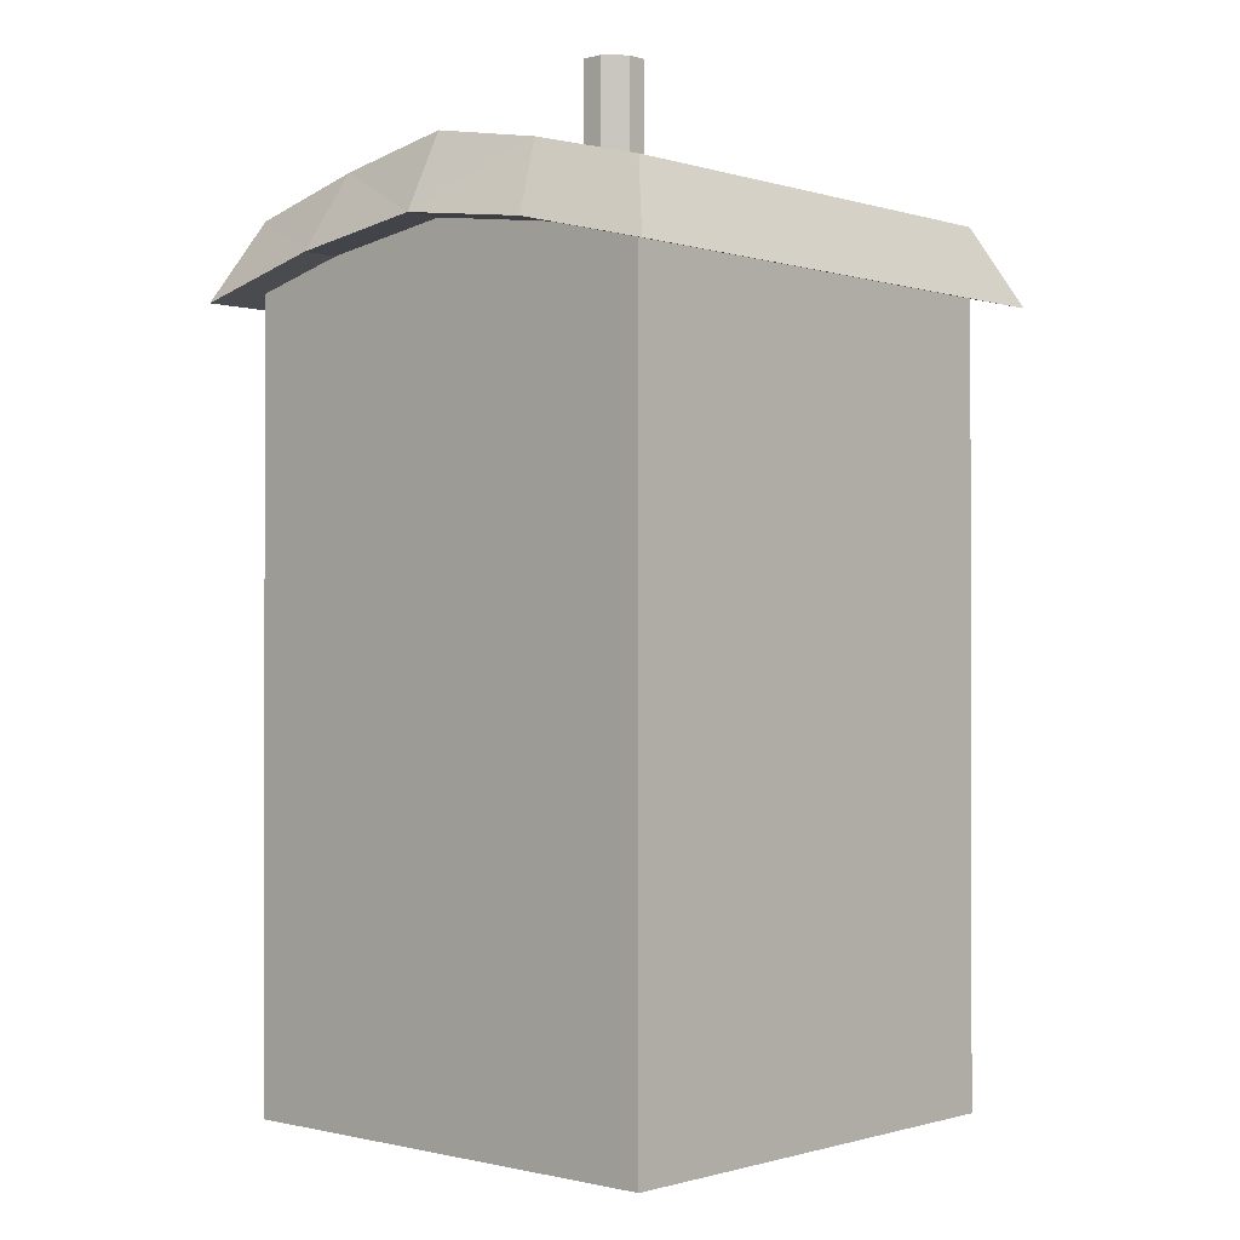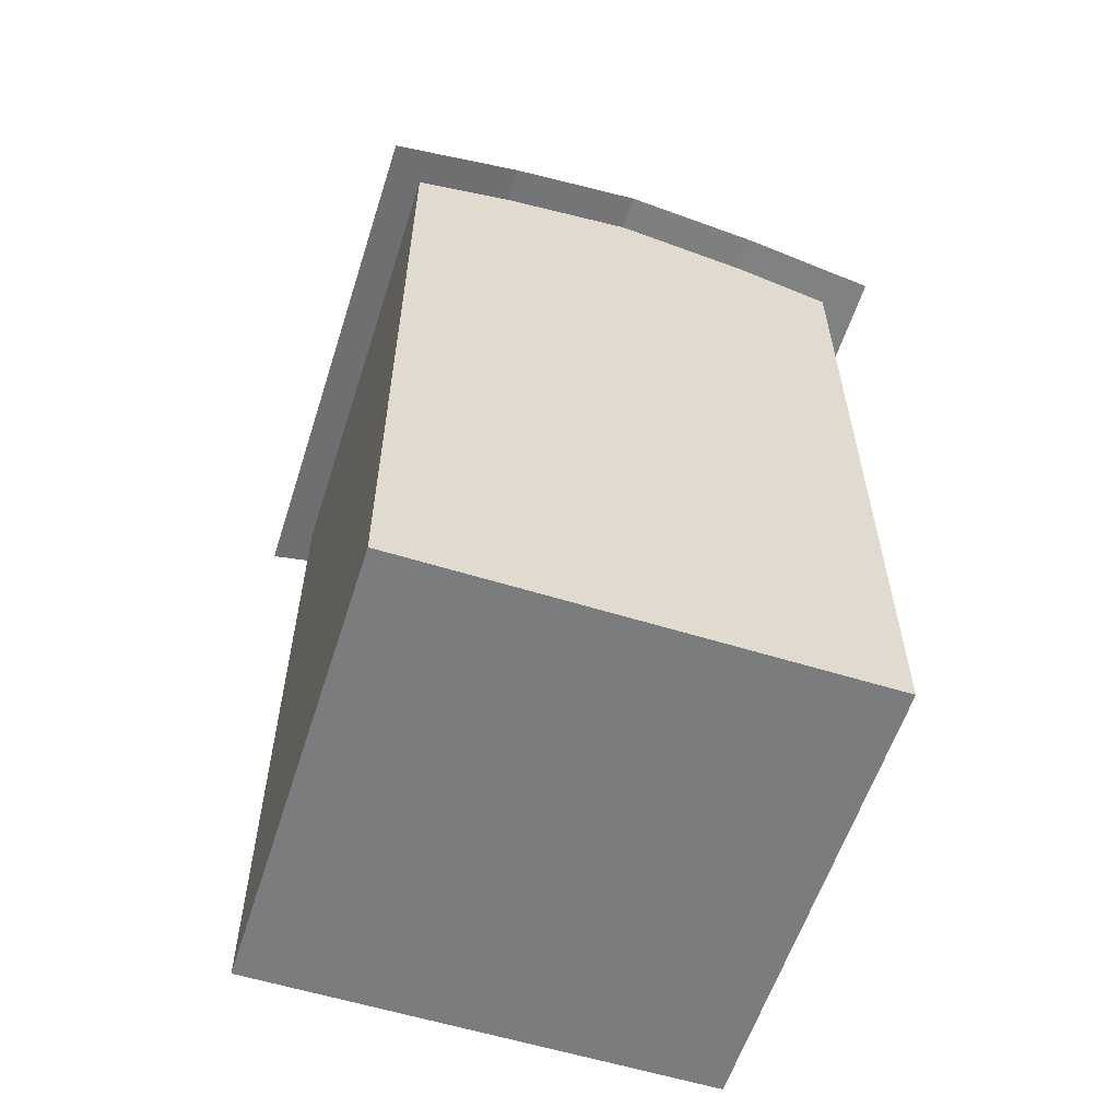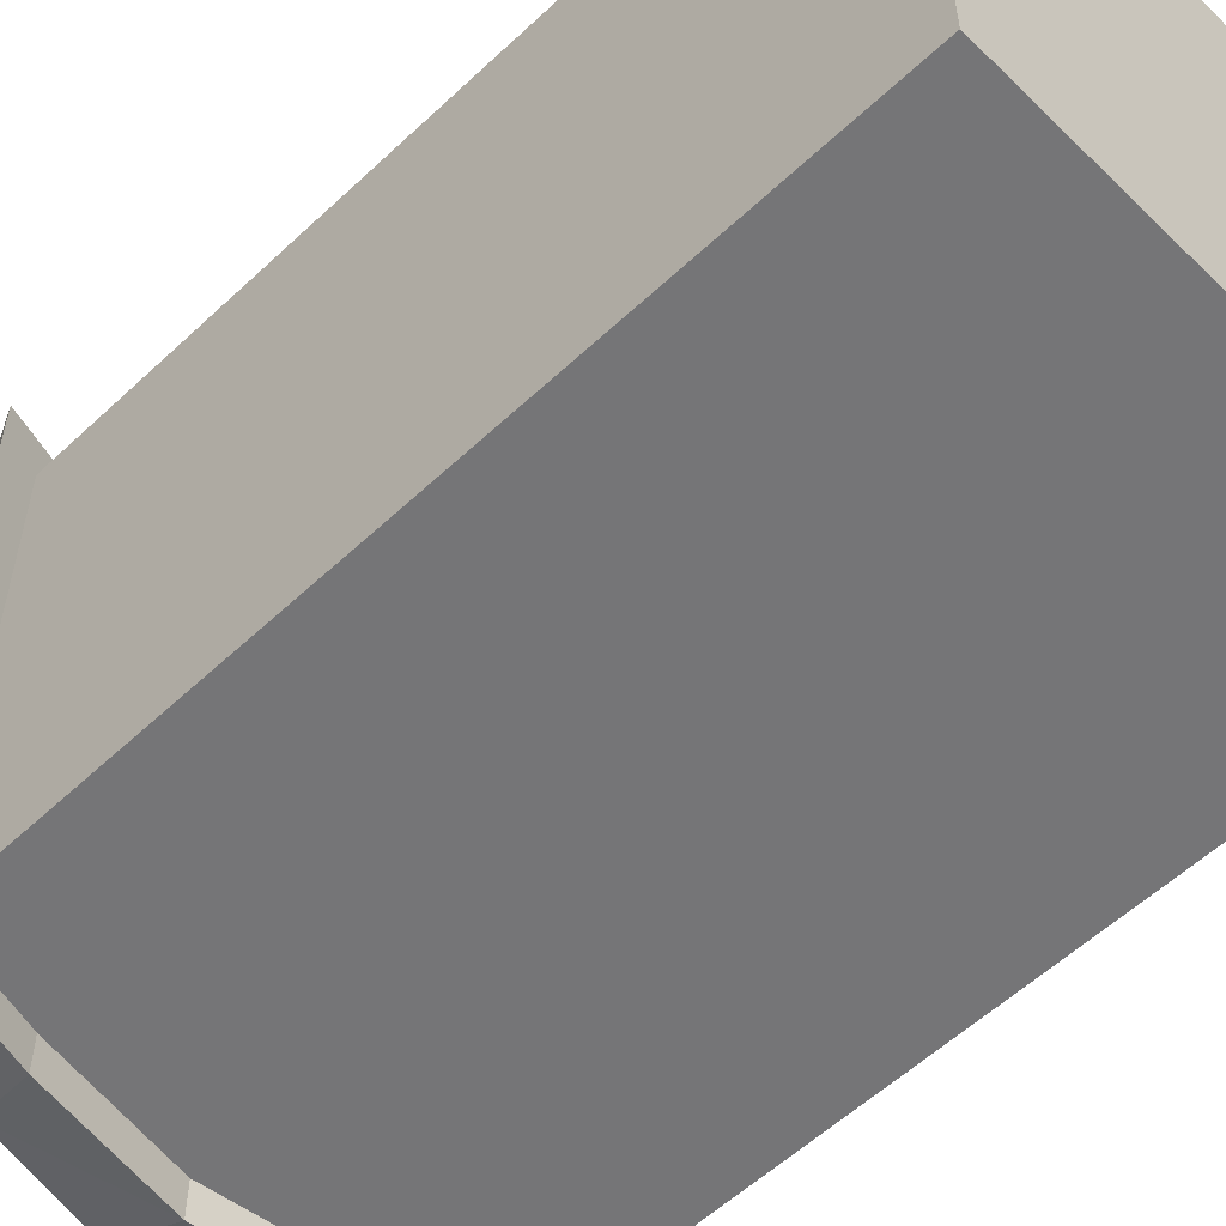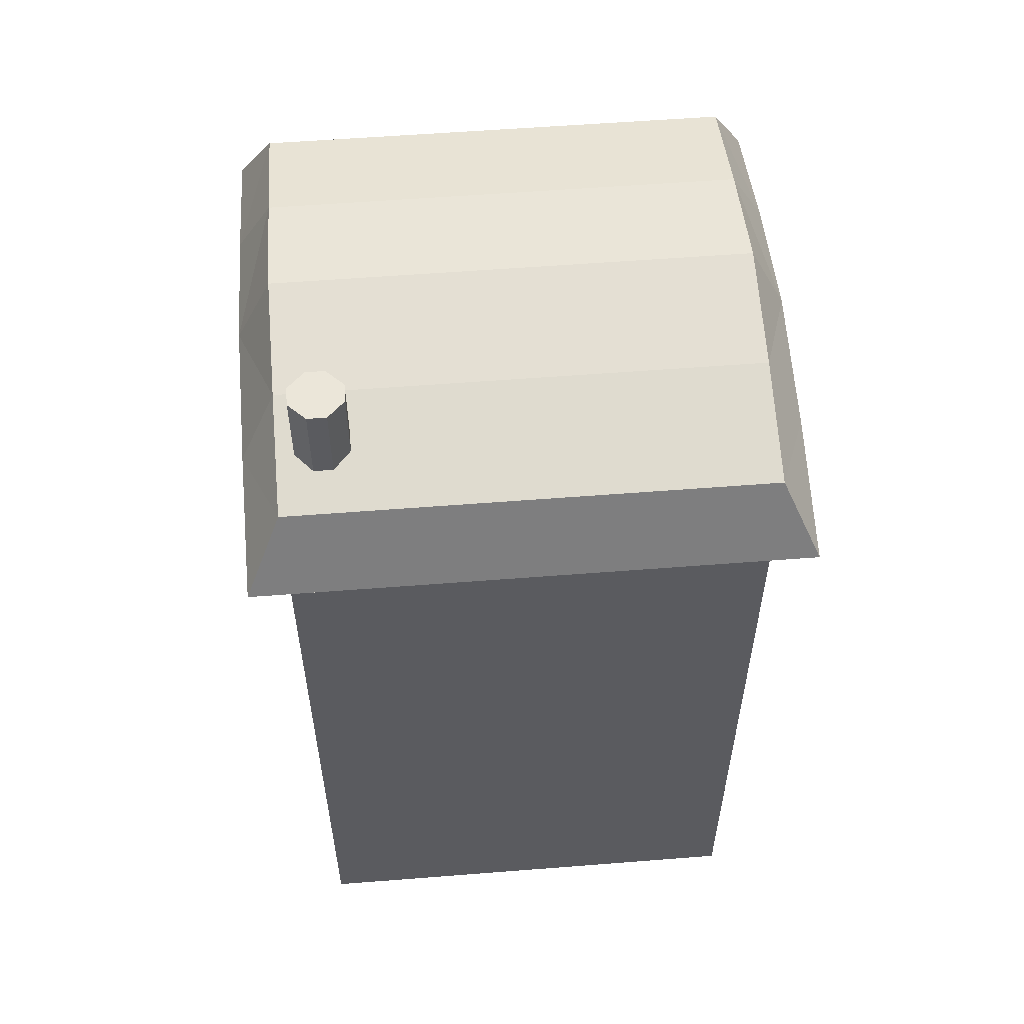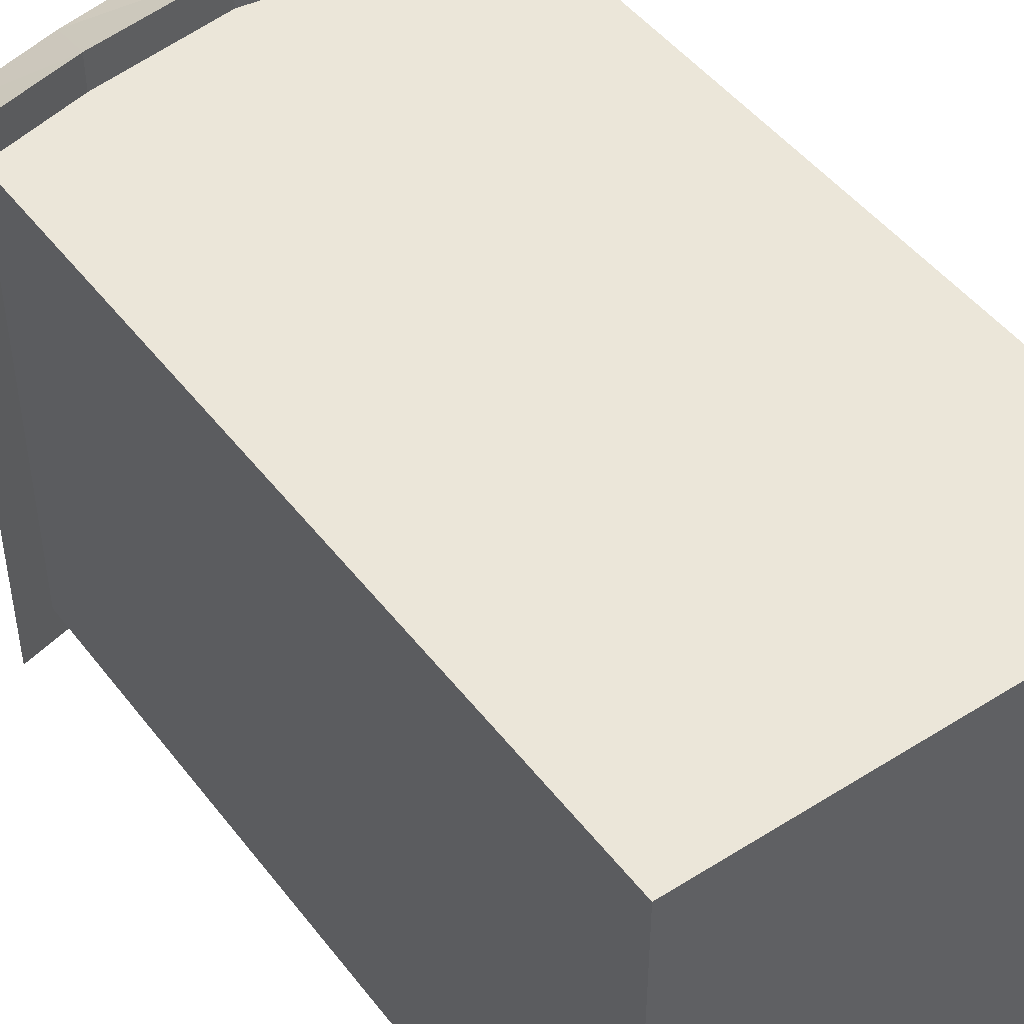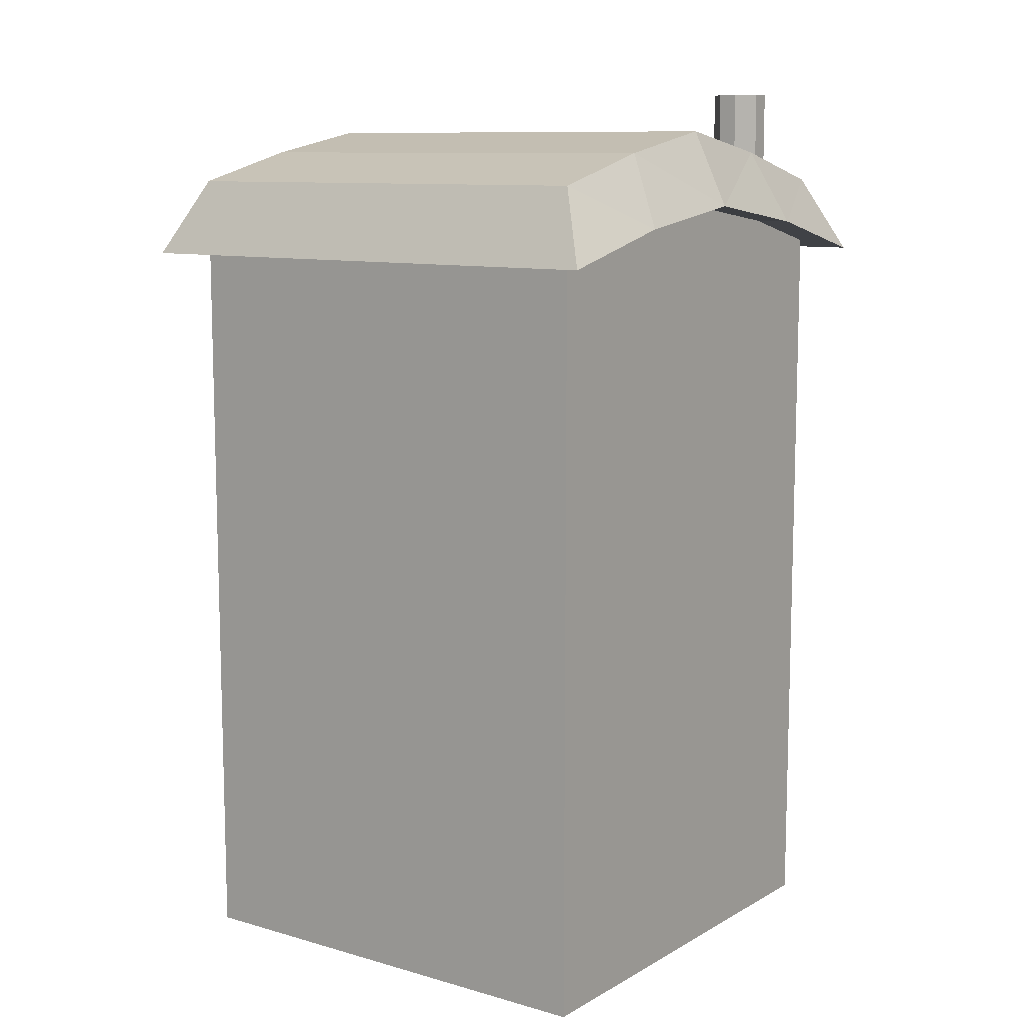
<metadata>
{"format":"obj","ext":"obj","renderer":"f3d","projection":"perspective","resolution":1024,"background":"white","views":[{"elev":-0.8,"azim":-137.6,"up":"+Y"},{"elev":-58.6,"azim":162.3,"up":"+Y"},{"elev":-56.6,"azim":-45.6,"up":"+Z"},{"elev":56.4,"azim":-94.7,"up":"+Y"},{"elev":47.3,"azim":-35.5,"up":"+Z"},{"elev":10.1,"azim":125.9,"up":"+Y"}]}
</metadata>
<code>
o tube_thing
v -0.4475 2.142 -0.4172
v -0.4903 2.142 -0.4599
v -0.4903 2.356 -0.4599
v -0.4475 2.356 -0.4172
v -0.4903 2.142 -0.5075
v -0.4475 2.142 -0.5502
v -0.4475 2.356 -0.5502
v -0.4903 2.356 -0.5075
v -0.3573 2.142 -0.4599
v -0.4 2.142 -0.4172
v -0.4 2.356 -0.4172
v -0.3573 2.356 -0.4599
v -0.4 2.142 -0.5502
v -0.3573 2.142 -0.5075
v -0.3573 2.356 -0.5075
v -0.4 2.356 -0.5502
f 11 1 10
f 15 9 14
f 8 4 12
f 3 5 2
f 7 13 6
f 4 2 1
f 6 8 7
f 14 16 15
f 10 12 11
f 11 4 1
f 15 12 9
f 12 15 16
f 16 7 8
f 8 3 4
f 4 11 12
f 12 16 8
f 3 8 5
f 7 16 13
f 4 3 2
f 6 5 8
f 14 13 16
f 10 9 12
o toilet
v -0.5952 -0 0.5952
v -0.5952 2.071 0.5952
v -0.5952 -0 -0.5952
v -0.5952 2.071 -0.5952
v 0.5952 -0 0.5952
v 0.5952 2.071 0.5952
v 0.5952 -0 -0.5952
v 0.5952 2.071 -0.5952
f 18 19 17
f 20 23 19
f 24 21 23
f 22 17 21
f 23 17 19
f 20 22 24
f 18 20 19
f 20 24 23
f 24 22 21
f 22 18 17
f 23 21 17
f 20 18 22
o roof
v -0.6871 1.928 0.6871
v -0.5947 2.122 0.5947
v -0.6871 1.928 -0.6871
v -0.5947 2.122 -0.5947
v 0.6871 1.928 0.6871
v 0.5947 2.122 0.5947
v 0.6871 1.928 -0.6871
v 0.5947 2.122 -0.5947
v 0 2.061 -0.6871
v 0 2.255 -0.5947
v 0 2.061 0.6871
v 0 2.255 0.5947
v 0.2974 2.199 -0.5947
v 0.3435 2.012 0.6871
v 0.3435 2.012 -0.6871
v 0.2974 2.199 0.5947
v -0.3435 2.012 -0.6871
v -0.2974 2.199 0.5947
v -0.2974 2.199 -0.5947
v -0.3435 2.012 0.6871
f 26 27 25
f 39 32 31
f 32 29 31
f 44 26 25
f 31 38 39
f 28 42 43
f 34 40 37
f 33 44 41
f 40 35 38
f 43 33 41
f 30 38 29
f 37 30 32
f 39 35 33
f 33 37 39
f 28 41 27
f 41 25 27
f 43 36 34
f 35 42 44
f 26 28 27
f 39 37 32
f 32 30 29
f 44 42 26
f 31 29 38
f 28 26 42
f 34 36 40
f 33 35 44
f 40 36 35
f 43 34 33
f 30 40 38
f 37 40 30
f 39 38 35
f 33 34 37
f 28 43 41
f 41 44 25
f 43 42 36
f 35 36 42

</code>
